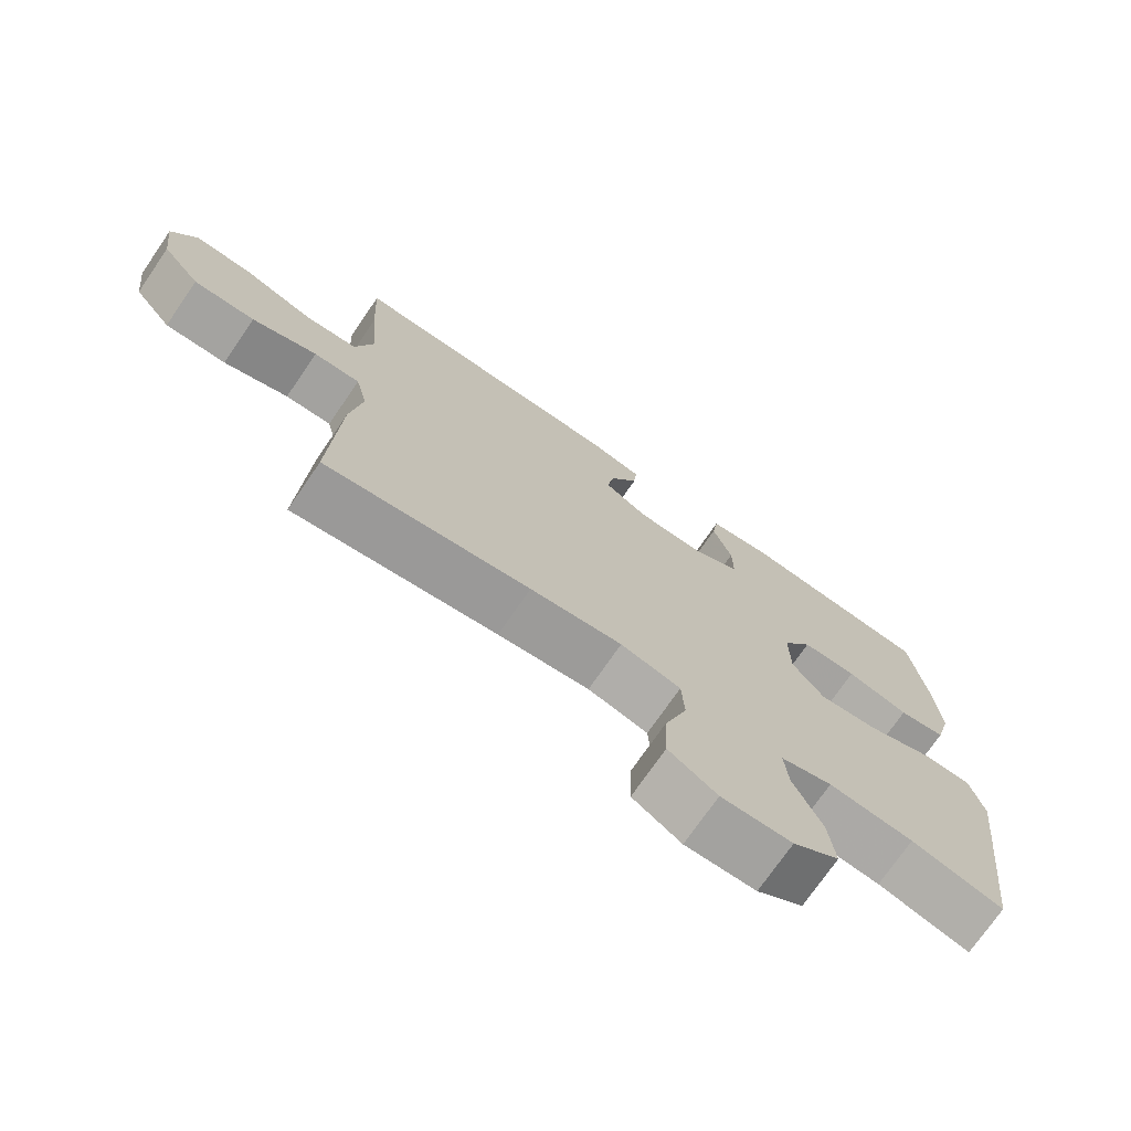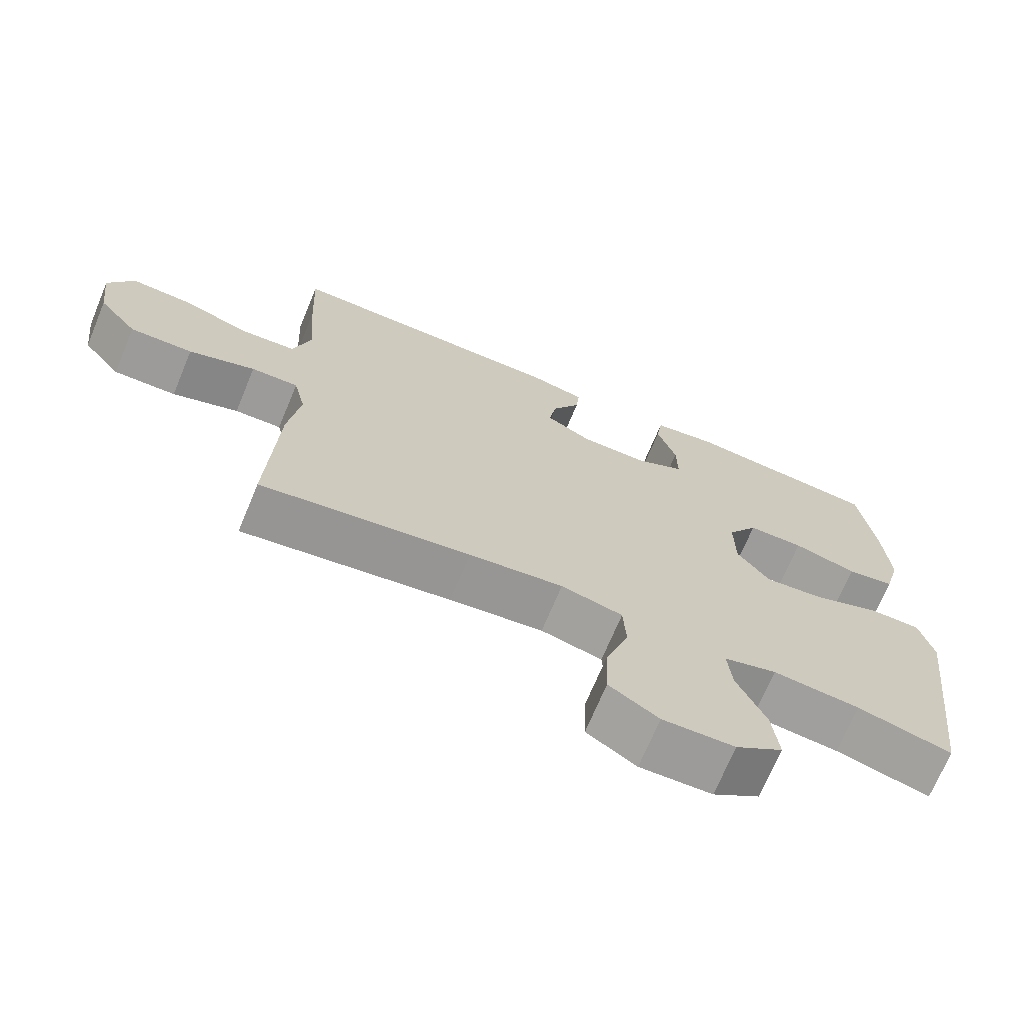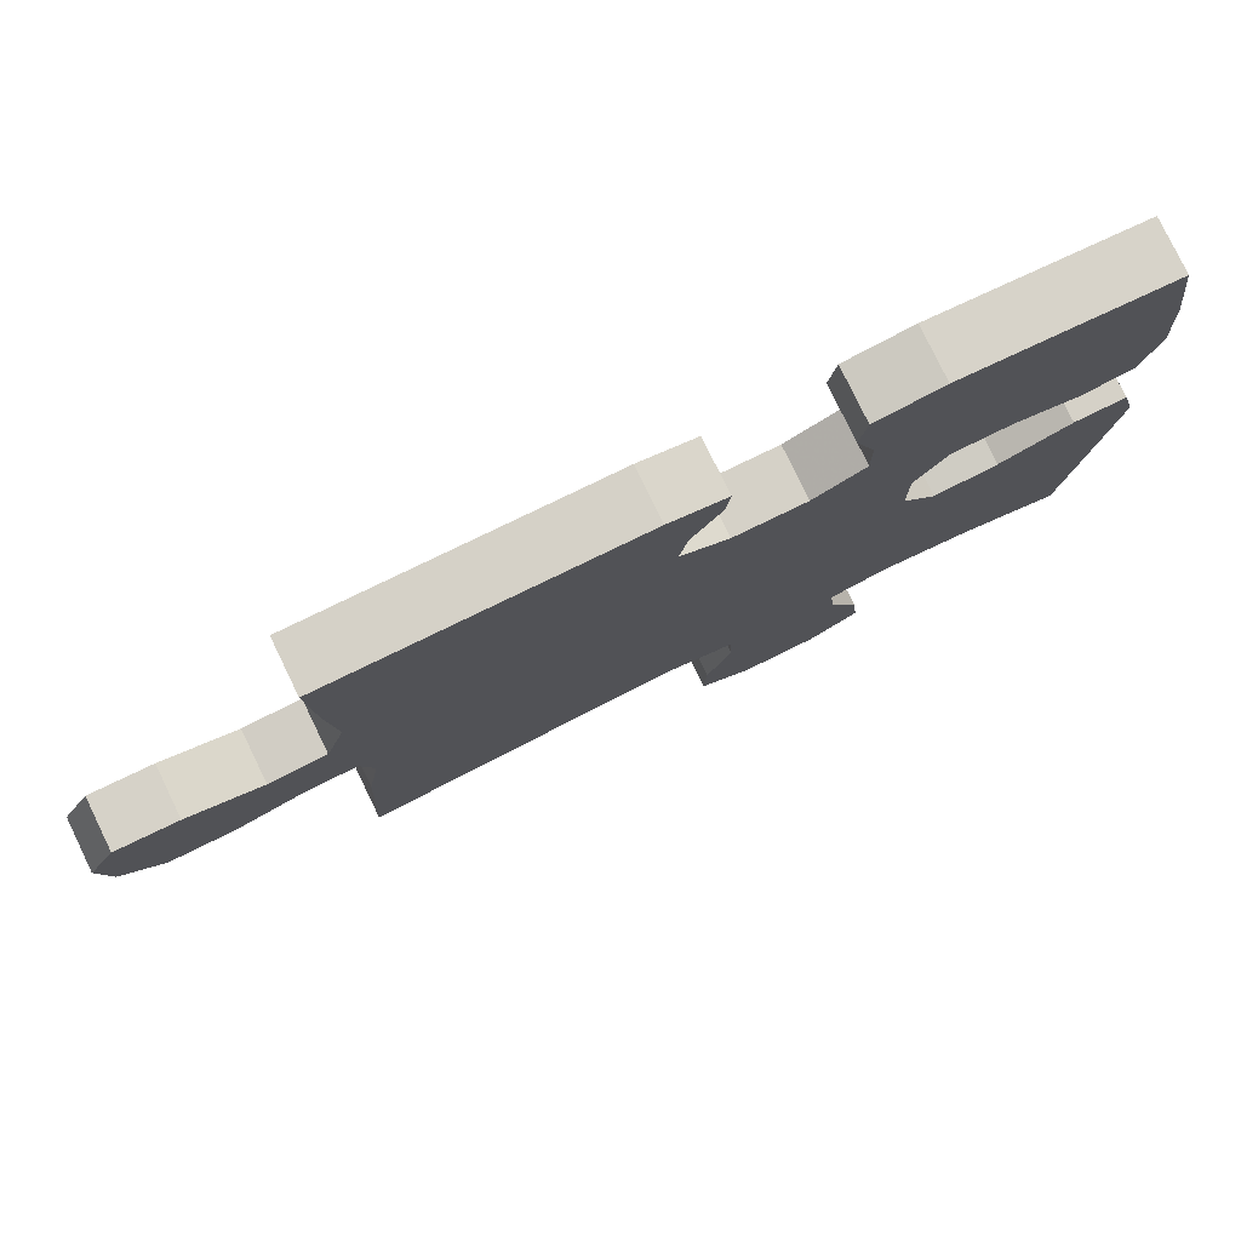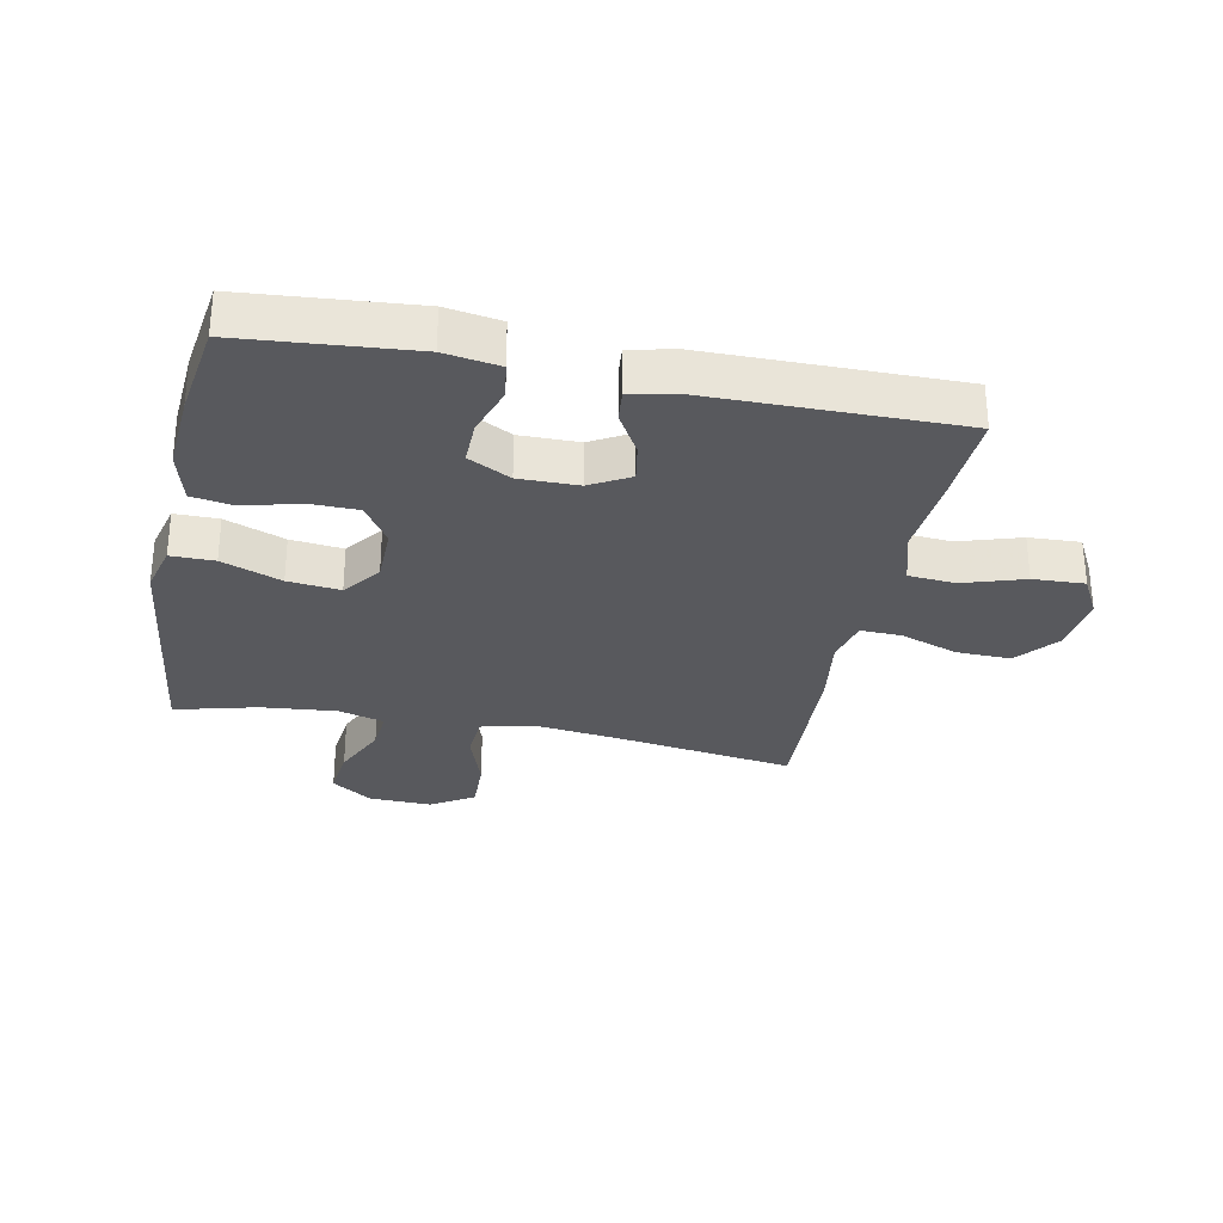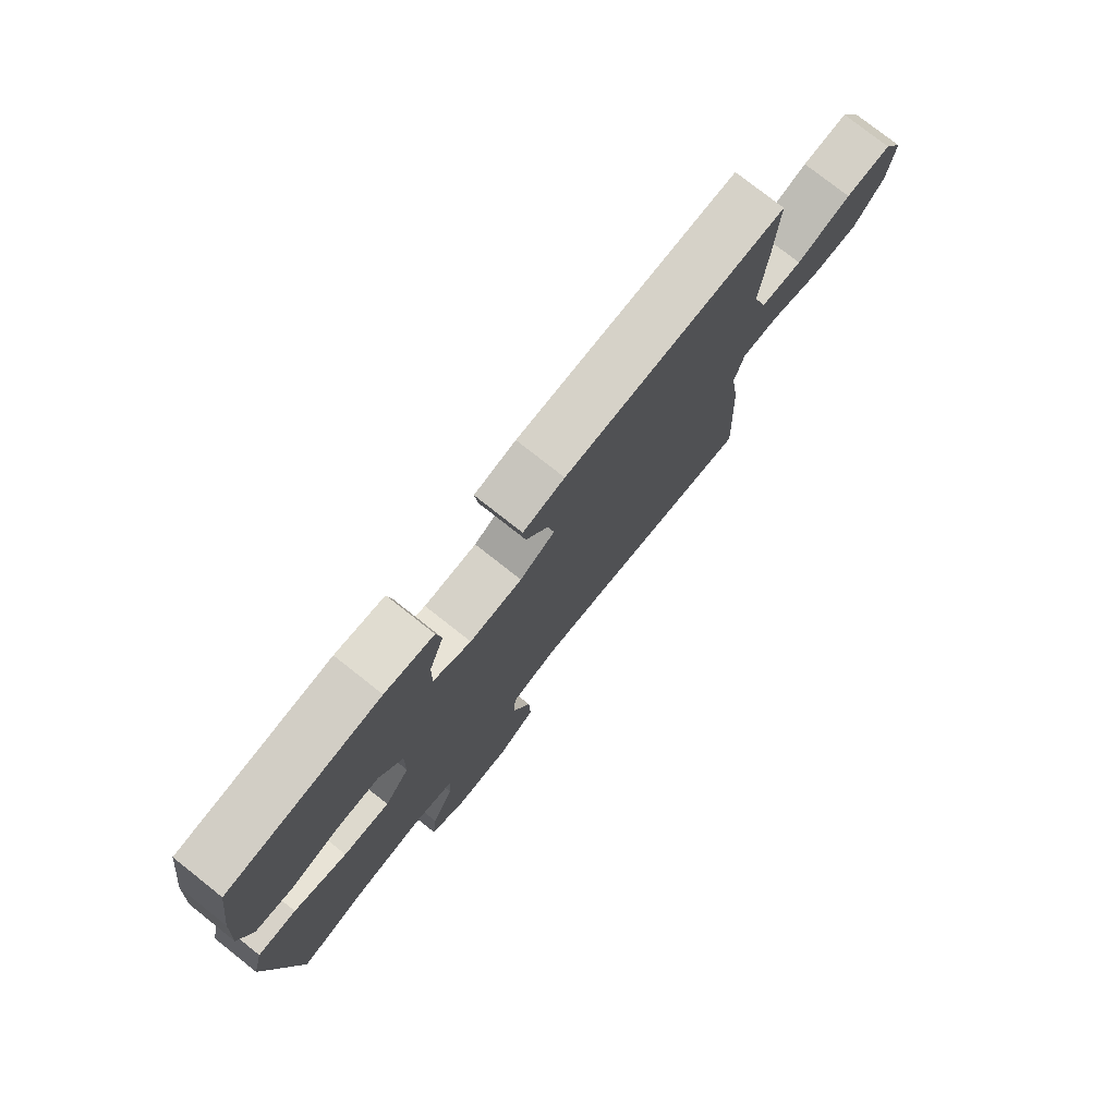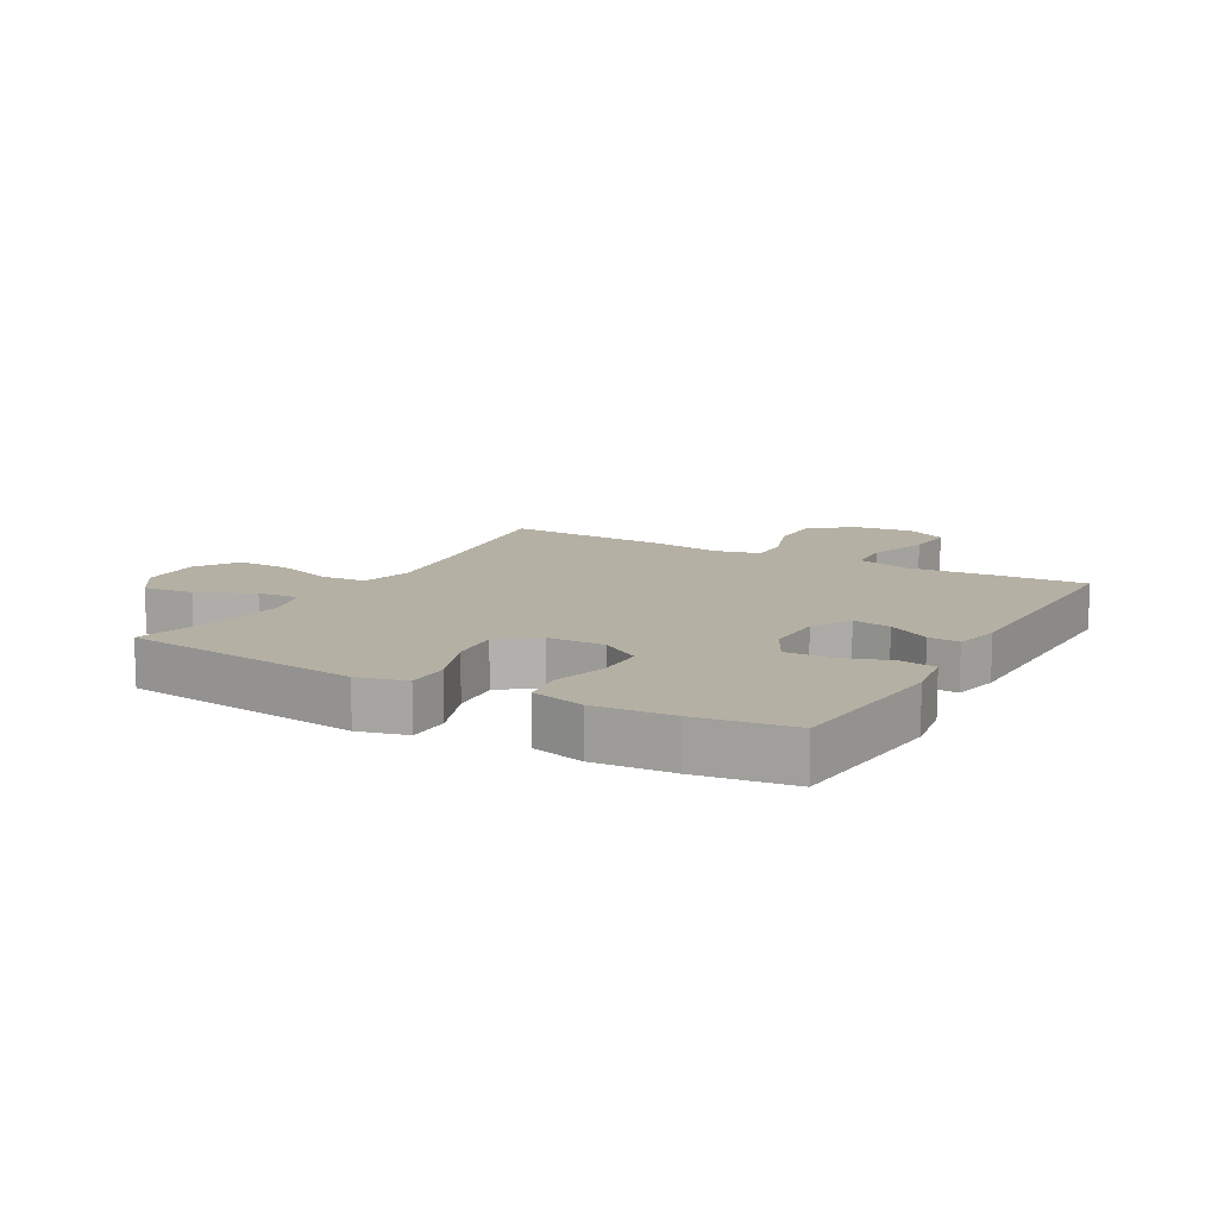
<metadata>
{"format":"obj","ext":"obj","renderer":"f3d","projection":"perspective","resolution":1024,"background":"white","views":[{"elev":-73.4,"azim":145.5,"up":"+Z"},{"elev":-70.2,"azim":157.4,"up":"+Z"},{"elev":79.4,"azim":154.1,"up":"+Z"},{"elev":-30.0,"azim":-11.5,"up":"+Y"},{"elev":77.3,"azim":-51.7,"up":"+Z"},{"elev":11.6,"azim":-60.6,"up":"+Y"}]}
</metadata>
<code>
v 0.5 0.07 0.5
v 0.493 0.07 0.349
v 0.482 0.07 0.213
v 0.508 0.07 0.124
v 0.584 0.07 0.118
v 0.684 0.07 0.15
v 0.768 0.07 0.154
v 0.804 0.07 0.087
v 0.792 0.07 -0.011
v 0.737 0.07 -0.079
v 0.648 0.07 -0.077
v 0.554 0.07 -0.044
v 0.487 0.07 -0.042
v 0.47 0.07 -0.115
v 0.487 0.07 -0.231
v 0.5 0.07 -0.5
v 0.203 0.07 -0.457
v 0.07 0.07 -0.441
v -0.017 0.07 -0.462
v -0.021 0.07 -0.535
v 0.012 0.07 -0.632
v 0.015 0.07 -0.719
v -0.055 0.07 -0.763
v -0.157 0.07 -0.76
v -0.224 0.07 -0.714
v -0.215 0.07 -0.632
v -0.174 0.07 -0.541
v -0.168 0.07 -0.474
v -0.243 0.07 -0.453
v -0.366 0.07 -0.465
v -0.5 0.07 -0.5
v -0.533 0.07 -0.234
v -0.548 0.07 -0.11
v -0.528 0.07 -0.031
v -0.457 0.07 -0.031
v -0.36 0.07 -0.068
v -0.275 0.07 -0.077
v -0.229 0.07 -0.016
v -0.228 0.07 0.077
v -0.271 0.07 0.143
v -0.35 0.07 0.144
v -0.44 0.07 0.12
v -0.508 0.07 0.131
v -0.531 0.07 0.217
v -0.522 0.07 0.345
v -0.5 0.07 0.5
v -0.223 0.07 0.524
v -0.134 0.07 0.51
v -0.125 0.07 0.451
v -0.152 0.07 0.37
v -0.153 0.07 0.298
v -0.084 0.07 0.262
v 0.012 0.07 0.263
v 0.076 0.07 0.299
v 0.065 0.07 0.361
v 0.025 0.07 0.43
v 0.02 0.07 0.481
v 0.096 0.07 0.497
v 0.5 0 0.5
v 0.493 0 0.349
v 0.482 0 0.213
v 0.508 0 0.124
v 0.584 0 0.118
v 0.684 0 0.15
v 0.768 0 0.154
v 0.804 0 0.087
v 0.792 0 -0.011
v 0.737 0 -0.079
v 0.648 0 -0.077
v 0.554 0 -0.044
v 0.487 0 -0.042
v 0.47 0 -0.115
v 0.487 0 -0.231
v 0.5 0 -0.5
v 0.203 0 -0.457
v 0.07 0 -0.441
v -0.017 0 -0.462
v -0.021 0 -0.535
v 0.012 0 -0.632
v 0.015 0 -0.719
v -0.055 0 -0.763
v -0.157 0 -0.76
v -0.224 0 -0.714
v -0.215 0 -0.632
v -0.174 0 -0.541
v -0.168 0 -0.474
v -0.243 0 -0.453
v -0.366 0 -0.465
v -0.5 0 -0.5
v -0.533 0 -0.234
v -0.548 0 -0.11
v -0.528 0 -0.031
v -0.457 0 -0.031
v -0.36 0 -0.068
v -0.275 0 -0.077
v -0.229 0 -0.016
v -0.228 0 0.077
v -0.271 0 0.143
v -0.35 0 0.144
v -0.44 0 0.12
v -0.508 0 0.131
v -0.531 0 0.217
v -0.522 0 0.345
v -0.5 0 0.5
v -0.223 0 0.524
v -0.134 0 0.51
v -0.125 0 0.451
v -0.152 0 0.37
v -0.153 0 0.298
v -0.084 0 0.262
v 0.012 0 0.263
v 0.076 0 0.299
v 0.065 0 0.361
v 0.025 0 0.43
v 0.02 0 0.481
v 0.096 0 0.497
f 55 56 57 58
f 54 55 58 1
f 53 54 1 2
f 47 48 49 50
f 47 50 51
f 46 47 51
f 45 46 51
f 44 45 51 52
f 41 42 43 44
f 40 41 44 52
f 33 34 35 36
f 33 36 37
f 30 31 32 33
f 29 30 33 37
f 28 29 37 38
f 24 25 26 27
f 24 27 28
f 23 24 28
f 20 21 22 23
f 19 20 23 28
f 18 19 28 38
f 14 15 16 17
f 13 14 17 18
f 9 10 11 12
f 9 12 13
f 8 9 13
f 5 6 7 8
f 4 5 8 13
f 3 4 13 18
f 53 2 3 18
f 39 40 52 53
f 18 38 39 53
f 116 115 114 113
f 59 116 113 112
f 60 59 112 111
f 108 107 106 105
f 109 108 105
f 109 105 104
f 109 104 103
f 110 109 103 102
f 102 101 100 99
f 110 102 99 98
f 94 93 92 91
f 95 94 91
f 91 90 89 88
f 95 91 88 87
f 96 95 87 86
f 85 84 83 82
f 86 85 82
f 86 82 81
f 81 80 79 78
f 86 81 78 77
f 96 86 77 76
f 75 74 73 72
f 76 75 72 71
f 70 69 68 67
f 71 70 67
f 71 67 66
f 66 65 64 63
f 71 66 63 62
f 76 71 62 61
f 76 61 60 111
f 111 110 98 97
f 111 97 96 76
f 1 59 60 2
f 2 60 61 3
f 3 61 62 4
f 4 62 63 5
f 5 63 64 6
f 6 64 65 7
f 7 65 66 8
f 8 66 67 9
f 9 67 68 10
f 10 68 69 11
f 11 69 70 12
f 12 70 71 13
f 13 71 72 14
f 14 72 73 15
f 15 73 74 16
f 16 74 75 17
f 17 75 76 18
f 18 76 77 19
f 19 77 78 20
f 20 78 79 21
f 21 79 80 22
f 22 80 81 23
f 23 81 82 24
f 24 82 83 25
f 25 83 84 26
f 26 84 85 27
f 27 85 86 28
f 28 86 87 29
f 29 87 88 30
f 30 88 89 31
f 31 89 90 32
f 32 90 91 33
f 33 91 92 34
f 34 92 93 35
f 35 93 94 36
f 36 94 95 37
f 37 95 96 38
f 38 96 97 39
f 39 97 98 40
f 40 98 99 41
f 41 99 100 42
f 42 100 101 43
f 43 101 102 44
f 44 102 103 45
f 45 103 104 46
f 46 104 105 47
f 47 105 106 48
f 48 106 107 49
f 49 107 108 50
f 50 108 109 51
f 51 109 110 52
f 52 110 111 53
f 53 111 112 54
f 54 112 113 55
f 55 113 114 56
f 56 114 115 57
f 57 115 116 58
f 58 116 59 1

</code>
